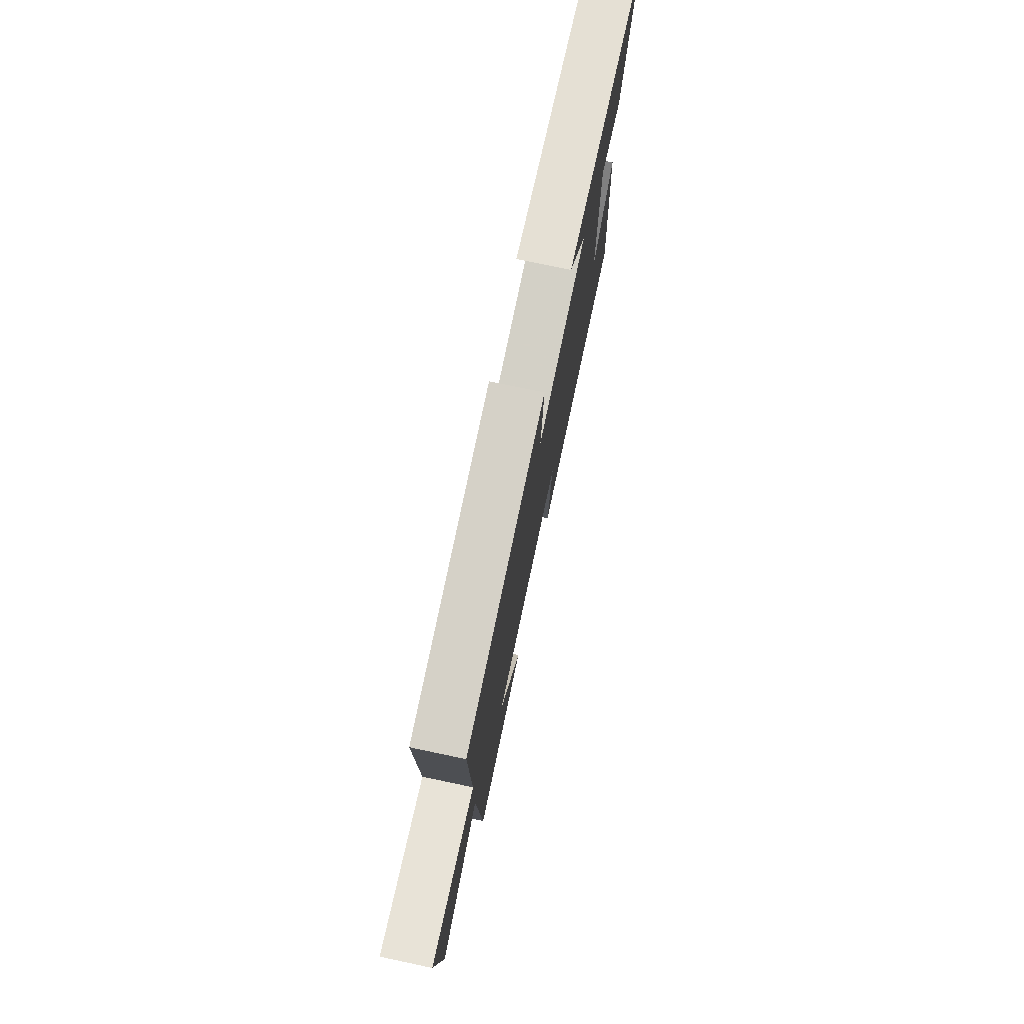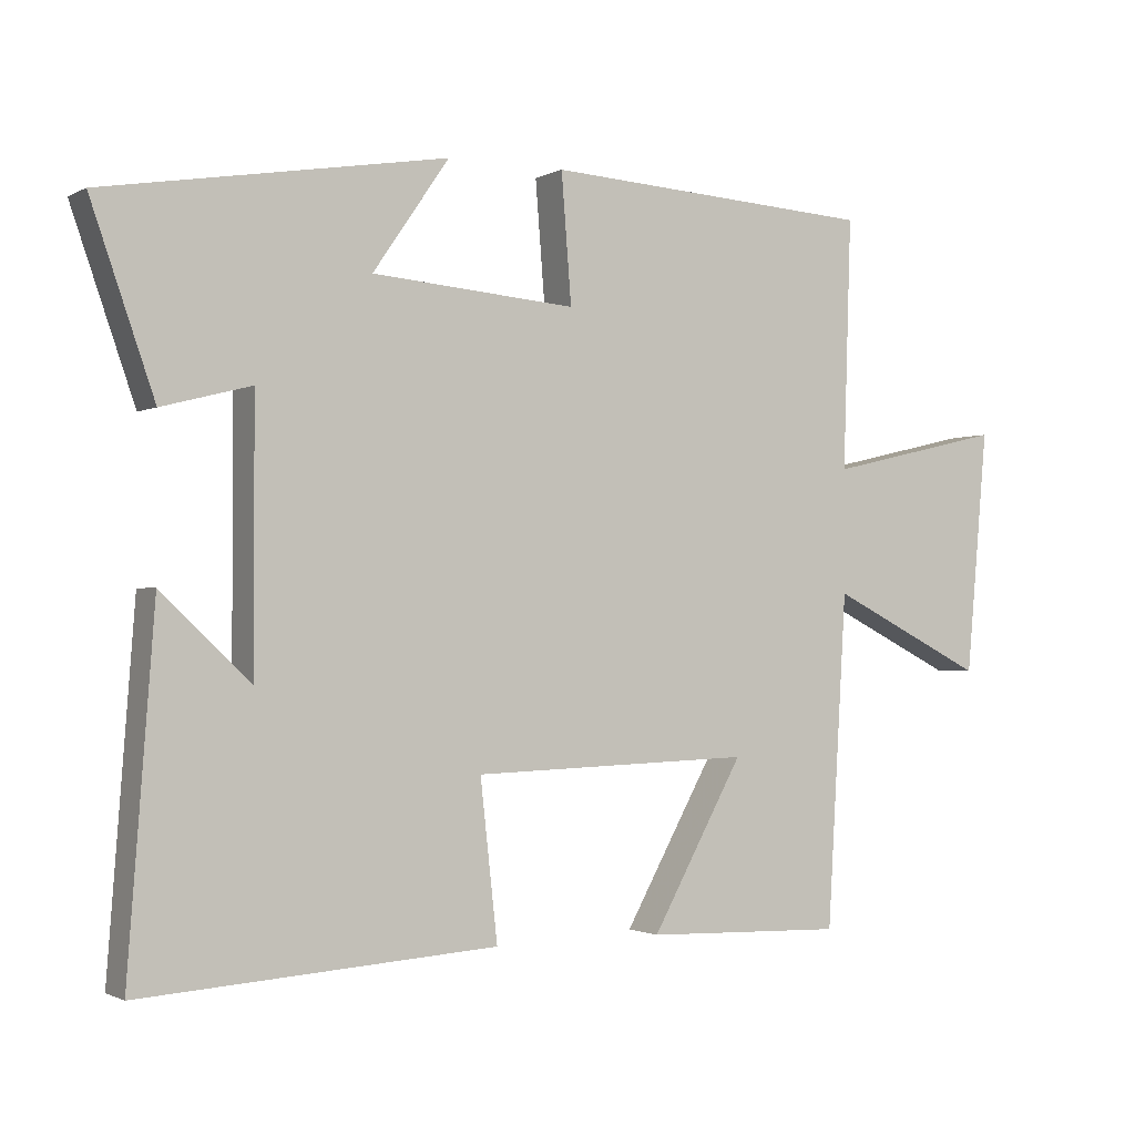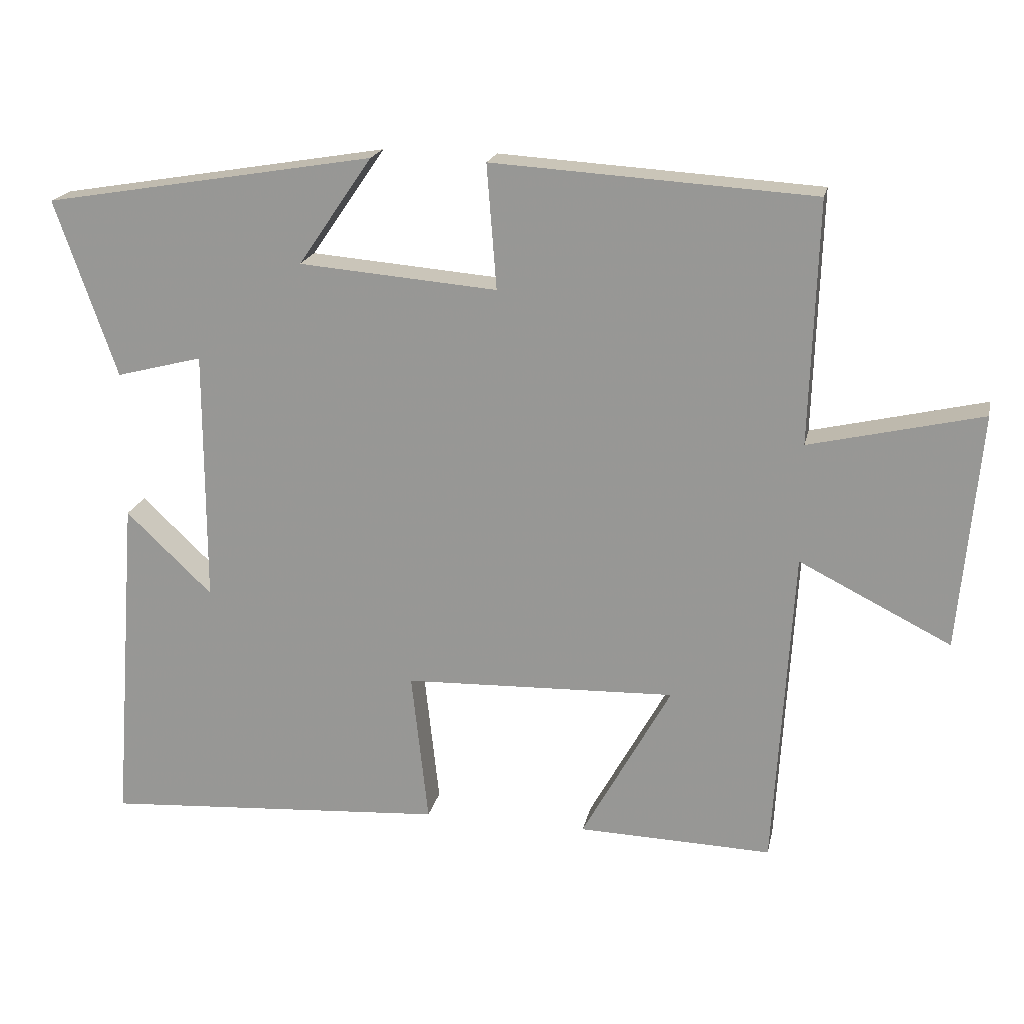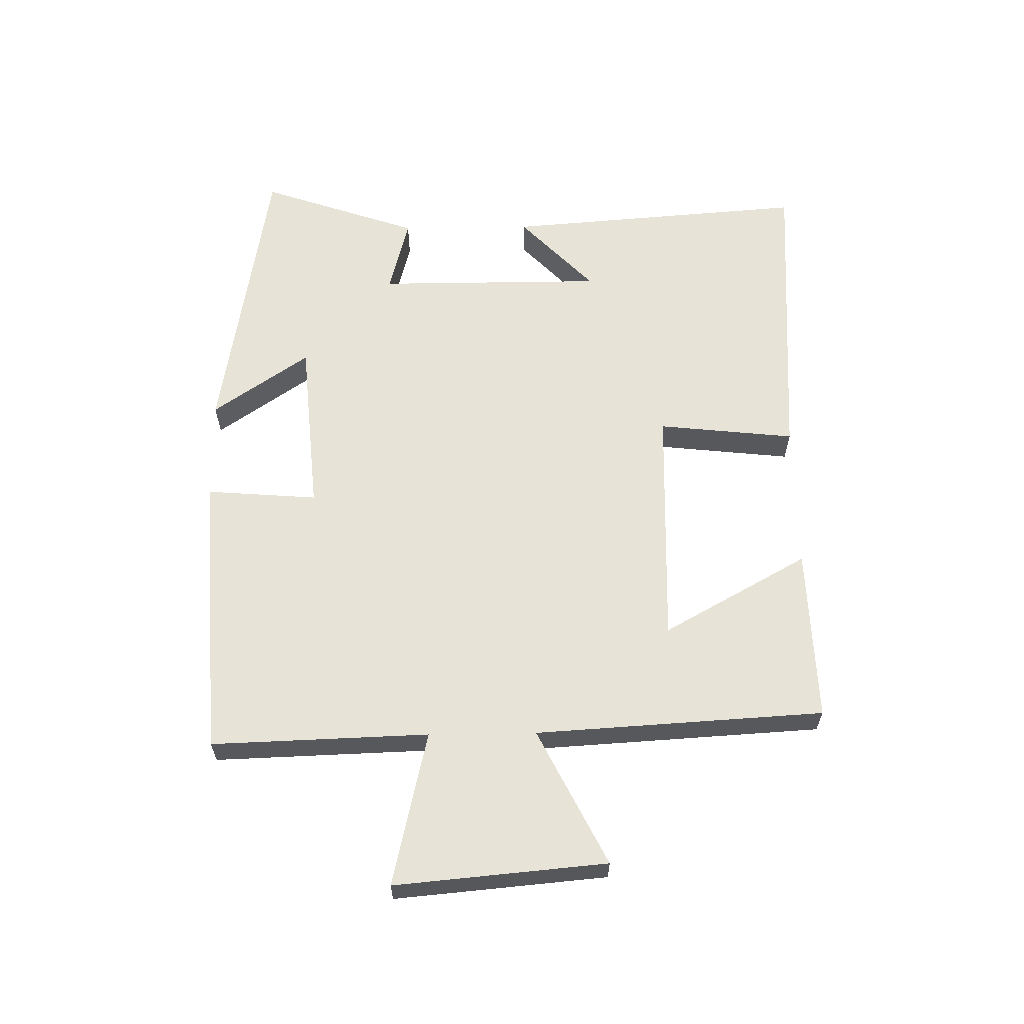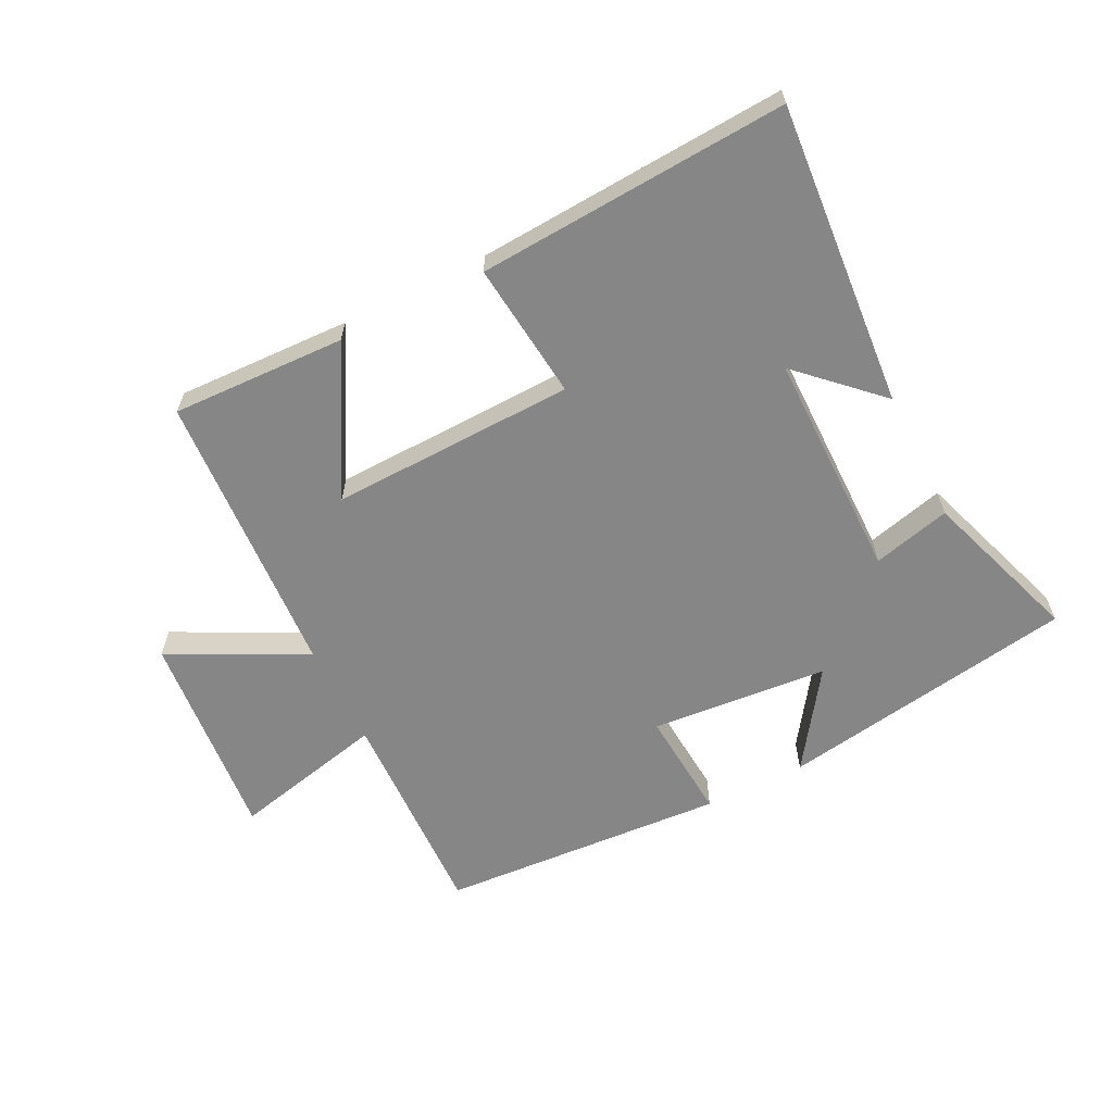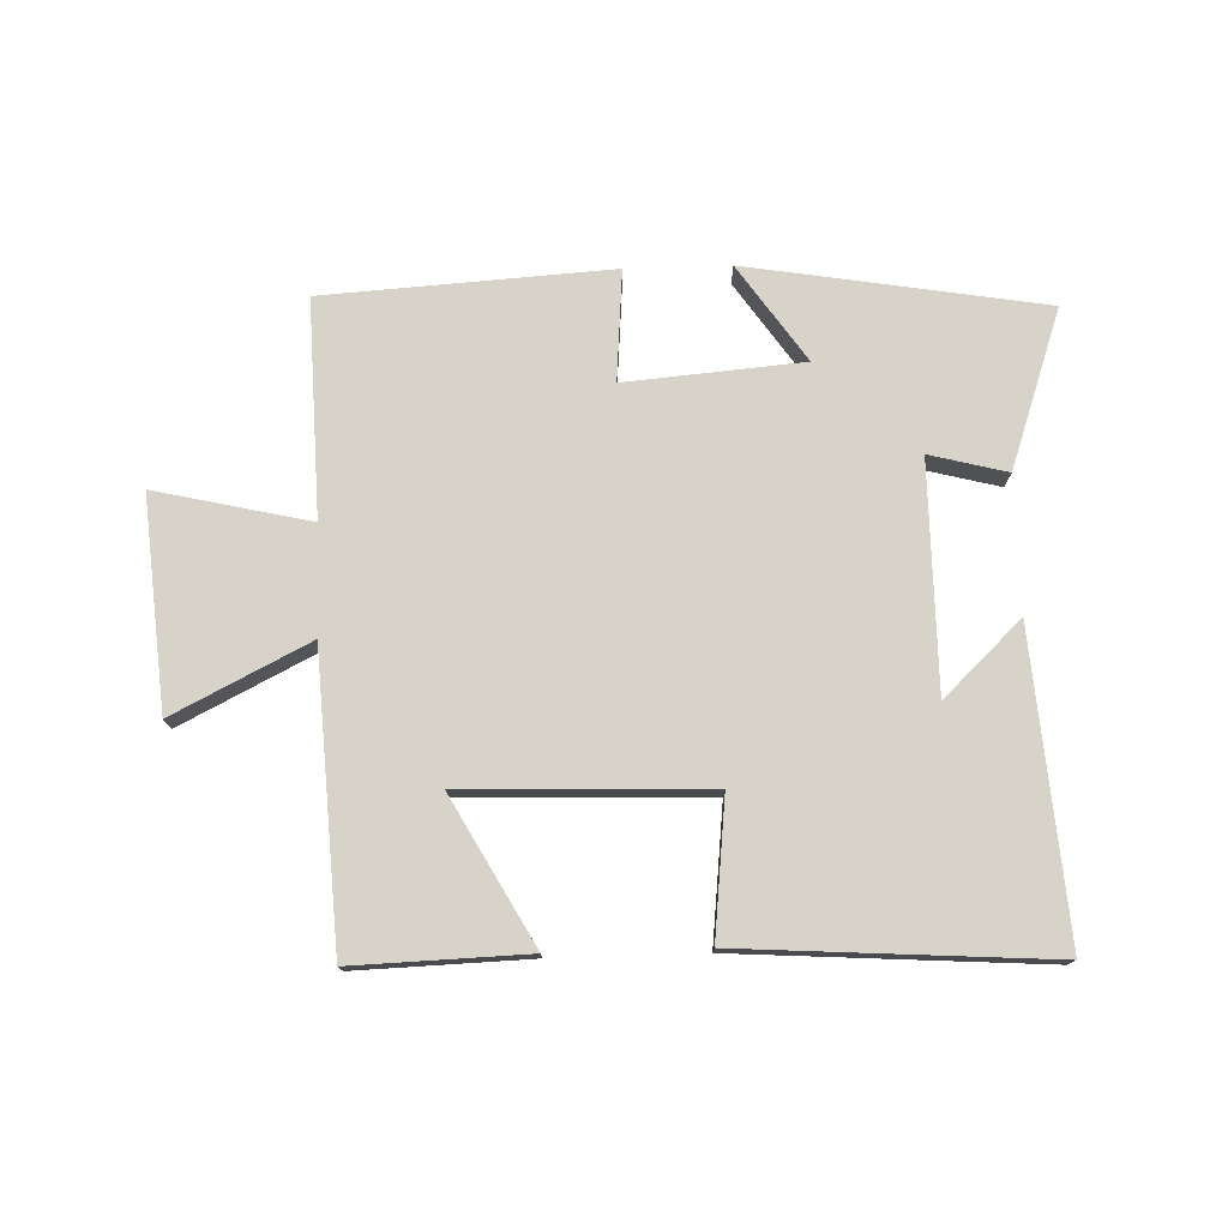
<metadata>
{"format":"obj","ext":"obj","renderer":"f3d","projection":"perspective","resolution":1024,"background":"white","views":[{"elev":75.7,"azim":101.9,"up":"+Z"},{"elev":-1.3,"azim":-29.5,"up":"+Z"},{"elev":19.2,"azim":11.8,"up":"+Z"},{"elev":61.7,"azim":89.1,"up":"+Y"},{"elev":-62.0,"azim":-153.5,"up":"+Y"},{"elev":75.8,"azim":178.2,"up":"+Y"}]}
</metadata>
<code>
v -0.537 0.07 -0.532
v -0.5 0.07 -0.047
v -0.376 0.07 -0.165
v -0.376 0.07 0.199
v -0.5 0.07 0.167
v -0.588 0.07 0.421
v -0.113 0.07 0.5
v -0.219 0.07 0.346
v 0.065 0.07 0.322
v 0.051 0.07 0.5
v 0.511 0.07 0.471
v 0.5 0.07 0.124
v 0.747 0.07 0.181
v 0.717 0.07 -0.157
v 0.5 0.07 -0.048
v 0.473 0.07 -0.509
v 0.195 0.07 -0.5
v 0.323 0.07 -0.269
v -0.067 0.07 -0.281
v -0.043 0.07 -0.5
v -0.537 0 -0.532
v -0.5 0 -0.047
v -0.376 0 -0.165
v -0.376 0 0.199
v -0.5 0 0.167
v -0.588 0 0.421
v -0.113 0 0.5
v -0.219 0 0.346
v 0.065 0 0.322
v 0.051 0 0.5
v 0.511 0 0.471
v 0.5 0 0.124
v 0.747 0 0.181
v 0.717 0 -0.157
v 0.5 0 -0.048
v 0.473 0 -0.509
v 0.195 0 -0.5
v 0.323 0 -0.269
v -0.067 0 -0.281
v -0.043 0 -0.5
f 19 20 1
f 15 16 17 18
f 15 18 19
f 12 13 14 15
f 12 15 19
f 9 10 11 12
f 8 9 12 19
f 6 7 8
f 5 6 8
f 4 5 8
f 3 4 8 19
f 1 2 3
f 1 3 19
f 21 40 39
f 38 37 36 35
f 39 38 35
f 35 34 33 32
f 39 35 32
f 32 31 30 29
f 39 32 29 28
f 28 27 26
f 28 26 25
f 28 25 24
f 39 28 24 23
f 23 22 21
f 39 23 21
f 1 21 22 2
f 2 22 23 3
f 3 23 24 4
f 4 24 25 5
f 5 25 26 6
f 6 26 27 7
f 7 27 28 8
f 8 28 29 9
f 9 29 30 10
f 10 30 31 11
f 11 31 32 12
f 12 32 33 13
f 13 33 34 14
f 14 34 35 15
f 15 35 36 16
f 16 36 37 17
f 17 37 38 18
f 18 38 39 19
f 19 39 40 20
f 20 40 21 1

</code>
